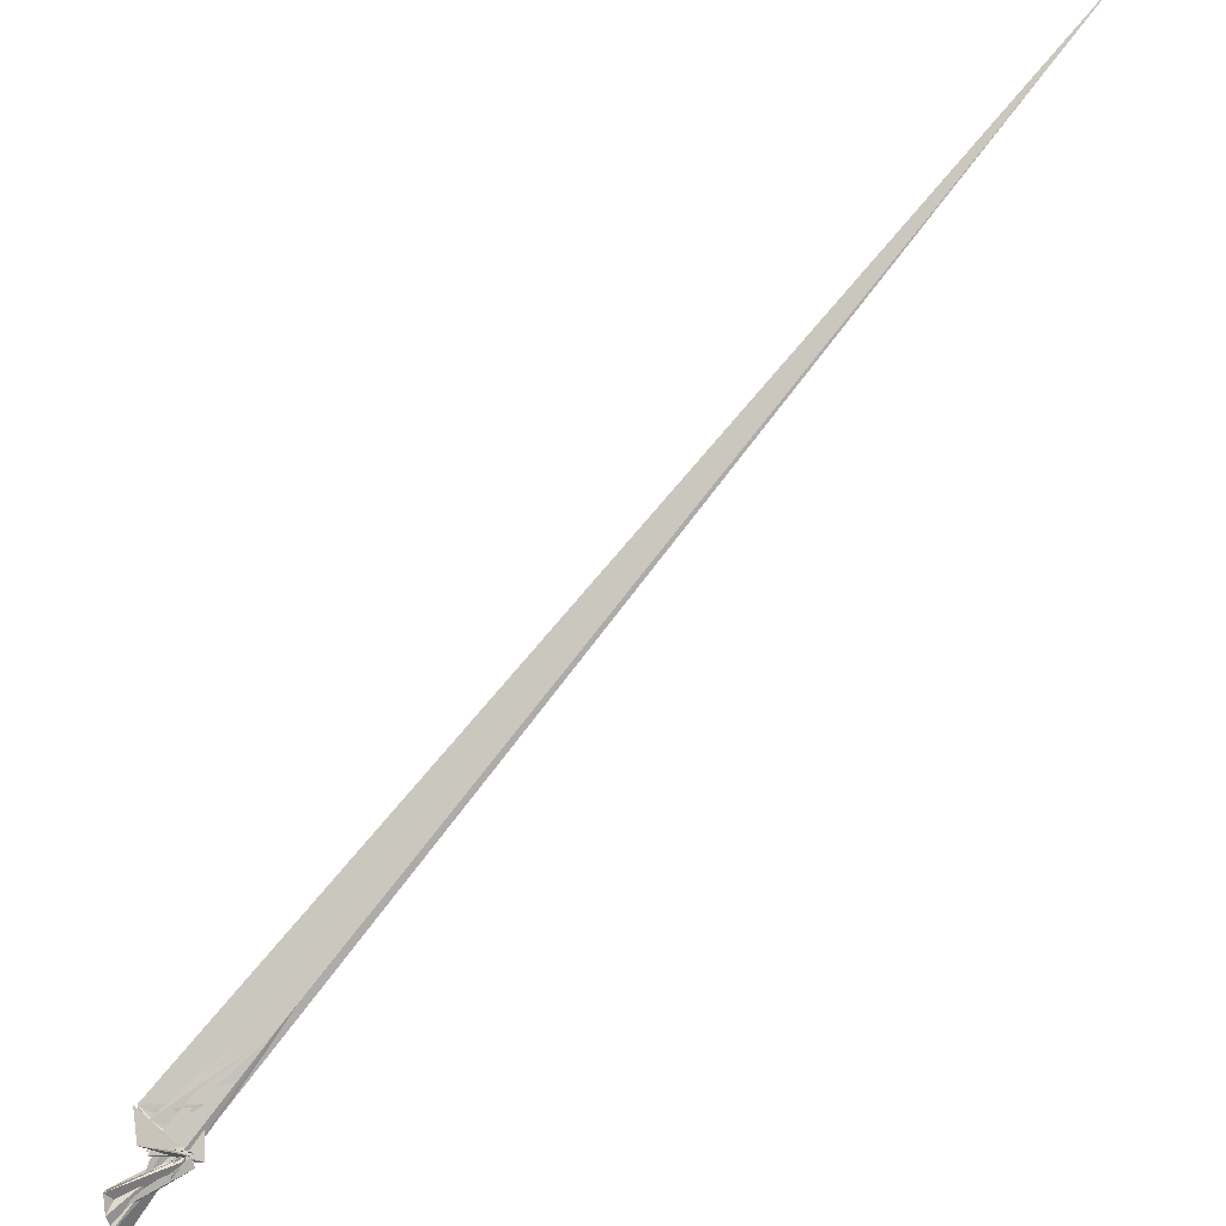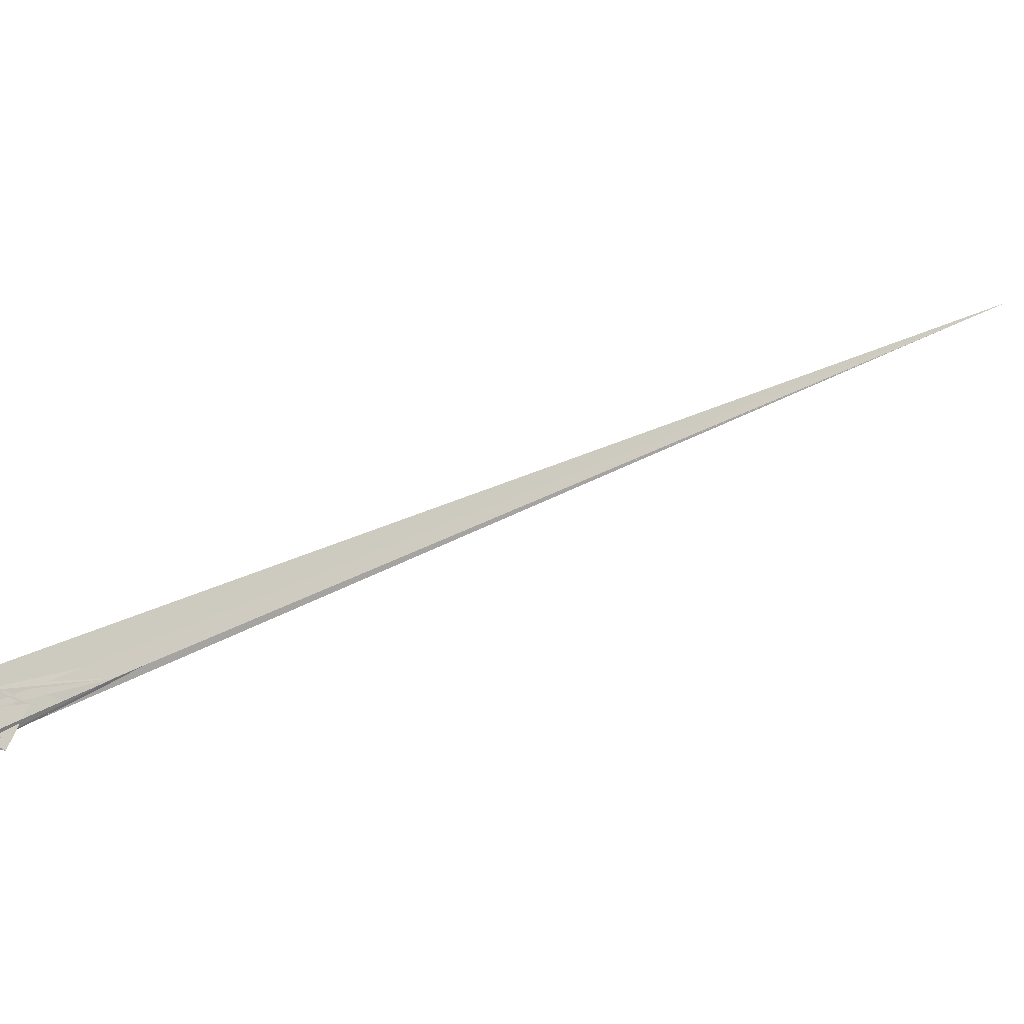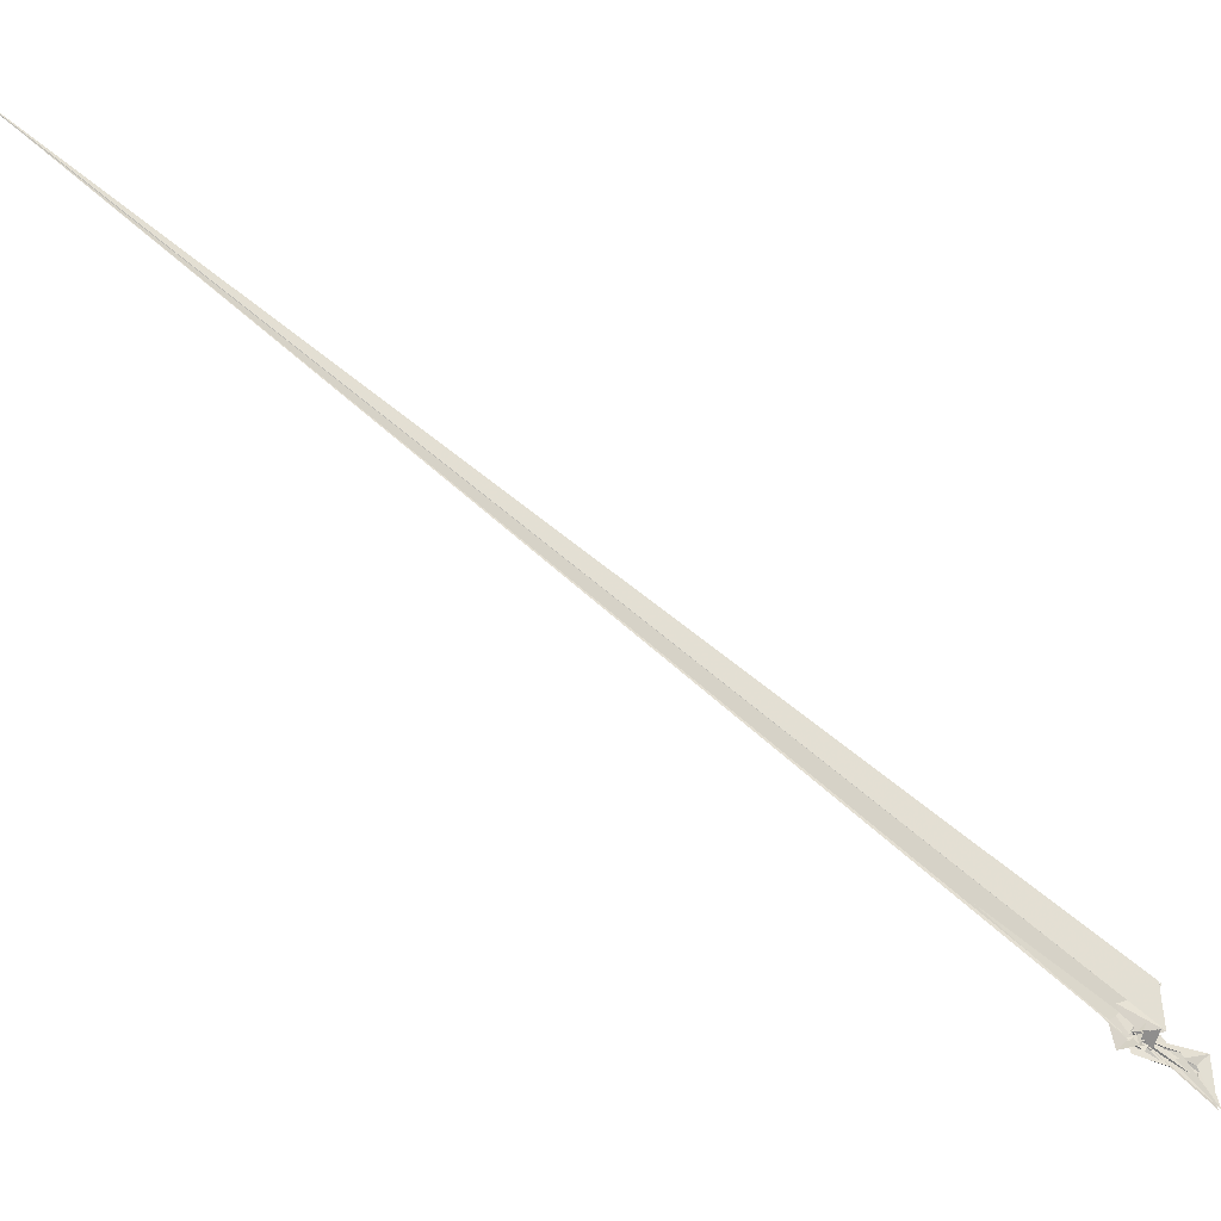
<metadata>
{"format":"obj","ext":"obj","renderer":"f3d","projection":"perspective","resolution":1024,"background":"white","views":[{"elev":42.4,"azim":5.0,"up":"+Z"},{"elev":-63.4,"azim":-38.5,"up":"+Y"},{"elev":31.2,"azim":153.3,"up":"+Y"}]}
</metadata>
<code>
v -0.2065 -35.64 -21.59
v -1.065 -8.3 -25.75
v 284.5 274.2 285.4
v 501 505.4 501.9
v 279.6 274.2 280.4
v 2912 2911 2912
v -128.1 39.3 30.11
v 69.25 -55.64 -44.4
v -145.6 -22.67 -17.43
v -38.13 -62.96 -69.37
v -22.73 -34.2 -51.3
v -129.1 -74.01 -7.715
v -6.354 -22.16 -33.1
v -5.589 -21.56 -30.87
v -126.5 -60.95 -39.83
v -180.1 -161.8 -187
v 2.988 -19.31 -21.27
v -47.93 -69.66 -73.13
v -2.633 -19.82 -22.53
v -33.25 -30.82 -69.1
v -12.98 -51.65 -50.73
v -49.77 -80.48 -52.52
v 3 -45.54 -59.33
v -145.8 39.2 44.44
v 21.12 -17.02 -32.37
v -26.5 -48.6 -54.59
v 5.002 -22.79 -90.84
v -90.99 7.645 9.326
v -1.609 -15.7 -18.69
v -168.4 -20.4 -6.833
v 14.04 -20.89 -47.76
v -97.96 4.973 50.72
v -0.7485 -7.558 -26.25
v -48.1 -29.73 -11.82
v -66.8 -19.52 12.47
v -20.77 -20.16 -24.6
v -13.95 -53.59 -33.97
v -8.592 -22.54 -23.75
v 22.32 -39.98 -31.89
v -25.81 -37.44 -25.85
v -2.932 -20.98 -18.04
v 0.1586 -26.7 -16.26
v -31.94 -41.6 -63.04
v -30.9 -43.07 -65.74
v 2.014 -9.315 -25.23
v -41.73 -55.94 -68.79
v 1.09 -16.27 -17.88
v -7.11 -13.39 -18.17
v -7.22 -22.94 -31.28
v -58.67 -43.38 -60.02
v -84.39 -16.45 -0.685
v -43.04 -54.83 -65.95
v -41.55 -63.16 -58.13
v -3.415 -13.67 -20.5
v -14.89 -24.5 -35.31
v -50.49 -47.18 -44.98
v -7.533 -19.73 -19.76
v -81.86 -104.4 -95
v -7.389 -35.72 -28.42
v -13.05 -25.08 -37.08
v 0.1249 -22.83 -16.77
v -52.2 -110.4 -97.27
v -0.5033 -4.406 -20.16
v -4.425 -17.6 -19.68
v -83.97 18.88 -91.14
v -7.781 -15 -23.07
v -18.65 -25.49 -63.58
v -4.855 -17.05 -20.51
v -0.905 -15.2 -17.22
v -23.68 -43.27 -55.34
v -2.612 -4.184 -22.42
v -23.25 -31.72 -37.49
v -0.1299 -17.62 -13.73
v -16.38 -34.47 -29.43
v -7.49 -10.33 -15.21
v -5.104 -15.46 -21.53
v 1.052 -23.58 -21.24
v -22.54 -33.69 -48.1
v -47.46 -56 -68.9
v -18.73 -29.4 -46.91
v -3.026 -14.28 -39.27
v -4.09 -14.83 -21.69
v 9.326 -21.35 -24.92
v -54.07 -85.52 -87.22
v 9.205 -17.9 -26.4
v 13.12 -30.9 -30.35
v 3.126 -41.58 -46.7
v 3.574 -12.94 -27.34
v 8.816 -40.54 -45.79
v -26.55 -53.34 -50.88
v -91.27 -64.16 -77.22
v -17.03 -18.07 -22.06
v 2.364 -29.71 -46.32
v -5.472 -41.19 -48.4
v -18.84 -34.5 -61.38
v 24.26 -28.47 -42.57
v 9.931 -26.33 -51.34
v 6.537 -21.28 -36.96
v 9.183 -17.7 -32.38
v 3.273 -35.36 -47.17
v 12 -25.73 -24.46
v 6.149 -26.37 -26.64
v -8.822 -57.85 -64.69
v -144.8 -35.65 -30.94
v 3042 3041 3042
v -123.7 -15.91 -73.02
v 53.72 89.61 98.35
v 11.8 -8.815 -32.33
v -6.792 -19.55 -30.5
v -130.2 -18.83 -2.559
v -10.9 -19.03 -55.71
v -2.817 -5.696 -36.49
v -46.31 -62.82 -74.27
v -41.85 -71.1 -79.24
v 0.6919 -46.69 -35.31
v 9.392 -91.96 -6.302
v -0.6395 -17.19 -16.48
v -20.45 -57.81 -91.34
v -4.695 -21.74 -24.21
v -187.9 79.4 80.73
v -180.8 59.7 58.54
v -32.98 -21.07 -23.99
v -67.73 -49.24 32.68
v -28.23 -43.71 -46.55
v 24.45 -49.5 -24.73
v -0.8567 -13.49 -19.58
v 20.36 -22.87 -37.84
v 29.73 -38.04 -17.7
v -56.19 -46.88 -16.75
v -202.2 78.37 80.6
v -139 -140.6 133.5
v -64.15 -65.92 32.67
v 7.838 -23.81 -22.89
v -5.877 -23.08 -25.4
v 7.888 -24.48 -30.33
v 13.51 -16.35 -27.62
v 1.28 -18.65 -32.67
v 2.303 -15.07 -23.56
v -33.1 -70.59 -74.3
v 6.104 -13.8 -26.57
v 4.83 -21.33 -15.54
v -76.09 -101.8 -125.8
v -2.655 -42.57 -35.57
v 8.864 -55.01 -36.59
v 10.33 -37.87 -38.04
v 30.39 -58.45 -78.79
v 15.17 -35.22 -32.86
v -145.6 -116.4 -123.1
v -139 -104.4 -96.94
v -86.27 -72.02 -73.61
v -161.4 -95.81 -117.9
v -128.5 -115 -106.5
v -214.5 -151.5 -151.2
v -277.2 -128.8 -140.9
v -272.8 -186.1 -88.51
v -198.3 -171.3 -183.5
v -248.4 -215.5 -170.2
v -269.8 -183.3 -135.9
v -231.5 -252.9 -297
v -264.3 -290.6 -228.5
v -218.3 -251.1 -293.4
v -263 -233.4 -158.8
f 3 23 4
f 4 23 24
f 4 24 5
f 5 24 25
f 5 25 6
f 6 25 26
f 6 26 7
f 7 26 27
f 7 27 8
f 8 27 28
f 8 28 9
f 9 28 29
f 9 29 10
f 10 29 30
f 10 30 11
f 11 30 31
f 11 31 12
f 12 31 32
f 12 32 13
f 13 32 33
f 13 33 14
f 14 33 34
f 14 34 15
f 15 34 35
f 15 35 16
f 16 35 36
f 16 36 17
f 17 36 37
f 17 37 18
f 18 37 38
f 18 38 19
f 19 38 39
f 19 39 20
f 20 39 40
f 20 40 21
f 21 40 41
f 21 41 22
f 22 41 42
f 22 42 3
f 3 42 23
f 23 43 24
f 24 43 44
f 24 44 25
f 25 44 45
f 25 45 26
f 26 45 46
f 26 46 27
f 27 46 47
f 27 47 28
f 28 47 48
f 28 48 29
f 29 48 49
f 29 49 30
f 30 49 50
f 30 50 31
f 31 50 51
f 31 51 32
f 32 51 52
f 32 52 33
f 33 52 53
f 33 53 34
f 34 53 54
f 34 54 35
f 35 54 55
f 35 55 36
f 36 55 56
f 36 56 37
f 37 56 57
f 37 57 38
f 38 57 58
f 38 58 39
f 39 58 59
f 39 59 40
f 40 59 60
f 40 60 41
f 41 60 61
f 41 61 42
f 42 61 62
f 42 62 23
f 23 62 43
f 43 63 44
f 44 63 64
f 44 64 45
f 45 64 65
f 45 65 46
f 46 65 66
f 46 66 47
f 47 66 67
f 47 67 48
f 48 67 68
f 48 68 49
f 49 68 69
f 49 69 50
f 50 69 70
f 50 70 51
f 51 70 71
f 51 71 52
f 52 71 72
f 52 72 53
f 53 72 73
f 53 73 54
f 54 73 74
f 54 74 55
f 55 74 75
f 55 75 56
f 56 75 76
f 56 76 57
f 57 76 77
f 57 77 58
f 58 77 78
f 58 78 59
f 59 78 79
f 59 79 60
f 60 79 80
f 60 80 61
f 61 80 81
f 61 81 62
f 62 81 82
f 62 82 43
f 43 82 63
f 63 83 64
f 64 83 84
f 64 84 65
f 65 84 85
f 65 85 66
f 66 85 86
f 66 86 67
f 67 86 87
f 67 87 68
f 68 87 88
f 68 88 69
f 69 88 89
f 69 89 70
f 70 89 90
f 70 90 71
f 71 90 91
f 71 91 72
f 72 91 92
f 72 92 73
f 73 92 93
f 73 93 74
f 74 93 94
f 74 94 75
f 75 94 95
f 75 95 76
f 76 95 96
f 76 96 77
f 77 96 97
f 77 97 78
f 78 97 98
f 78 98 79
f 79 98 99
f 79 99 80
f 80 99 100
f 80 100 81
f 81 100 101
f 81 101 82
f 82 101 102
f 82 102 63
f 63 102 83
f 103 104 118
f 104 119 118
f 104 105 119
f 105 120 119
f 105 106 120
f 106 107 120
f 107 121 120
f 107 108 121
f 108 122 121
f 108 109 122
f 109 110 122
f 110 123 122
f 110 111 123
f 111 124 123
f 111 112 124
f 112 113 124
f 113 125 124
f 113 114 125
f 114 126 125
f 114 115 126
f 115 116 126
f 116 127 126
f 116 117 127
f 117 118 127
f 117 103 118
f 118 119 128
f 119 129 128
f 119 120 129
f 120 121 129
f 121 130 129
f 121 122 130
f 122 123 130
f 123 131 130
f 123 124 131
f 124 125 131
f 125 132 131
f 125 126 132
f 126 127 132
f 127 128 132
f 127 118 128
f 133 148 134
f 134 148 149
f 134 149 135
f 135 149 150
f 135 150 136
f 136 150 137
f 137 150 151
f 137 151 138
f 138 151 152
f 138 152 139
f 139 152 140
f 140 152 153
f 140 153 141
f 141 153 154
f 141 154 142
f 142 154 143
f 143 154 155
f 143 155 144
f 144 155 156
f 144 156 145
f 145 156 146
f 146 156 157
f 146 157 147
f 147 157 148
f 147 148 133
f 148 158 149
f 149 158 159
f 149 159 150
f 150 159 151
f 151 159 160
f 151 160 152
f 152 160 153
f 153 160 161
f 153 161 154
f 154 161 155
f 155 161 162
f 155 162 156
f 156 162 157
f 157 162 158
f 157 158 148
f 3 4 103
f 103 4 104
f 4 5 104
f 104 5 105
f 5 6 105
f 105 6 106
f 6 7 106
f 7 8 106
f 106 8 107
f 8 9 107
f 107 9 108
f 9 10 108
f 108 10 109
f 10 11 109
f 11 12 109
f 109 12 110
f 12 13 110
f 110 13 111
f 13 14 111
f 111 14 112
f 14 15 112
f 15 16 112
f 112 16 113
f 16 17 113
f 113 17 114
f 17 18 114
f 114 18 115
f 18 19 115
f 19 20 115
f 115 20 116
f 20 21 116
f 116 21 117
f 21 22 117
f 117 22 103
f 22 3 103
f 83 133 84
f 84 133 134
f 84 134 85
f 85 134 135
f 85 135 86
f 86 135 136
f 86 136 87
f 87 136 88
f 88 136 137
f 88 137 89
f 89 137 138
f 89 138 90
f 90 138 139
f 90 139 91
f 91 139 92
f 92 139 140
f 92 140 93
f 93 140 141
f 93 141 94
f 94 141 142
f 94 142 95
f 95 142 96
f 96 142 143
f 96 143 97
f 97 143 144
f 97 144 98
f 98 144 145
f 98 145 99
f 99 145 100
f 100 145 146
f 100 146 101
f 101 146 147
f 101 147 102
f 102 147 133
f 102 133 83
f 128 129 1
f 129 130 1
f 130 131 1
f 131 132 1
f 132 128 1
f 159 158 2
f 160 159 2
f 161 160 2
f 162 161 2
f 158 162 2

</code>
